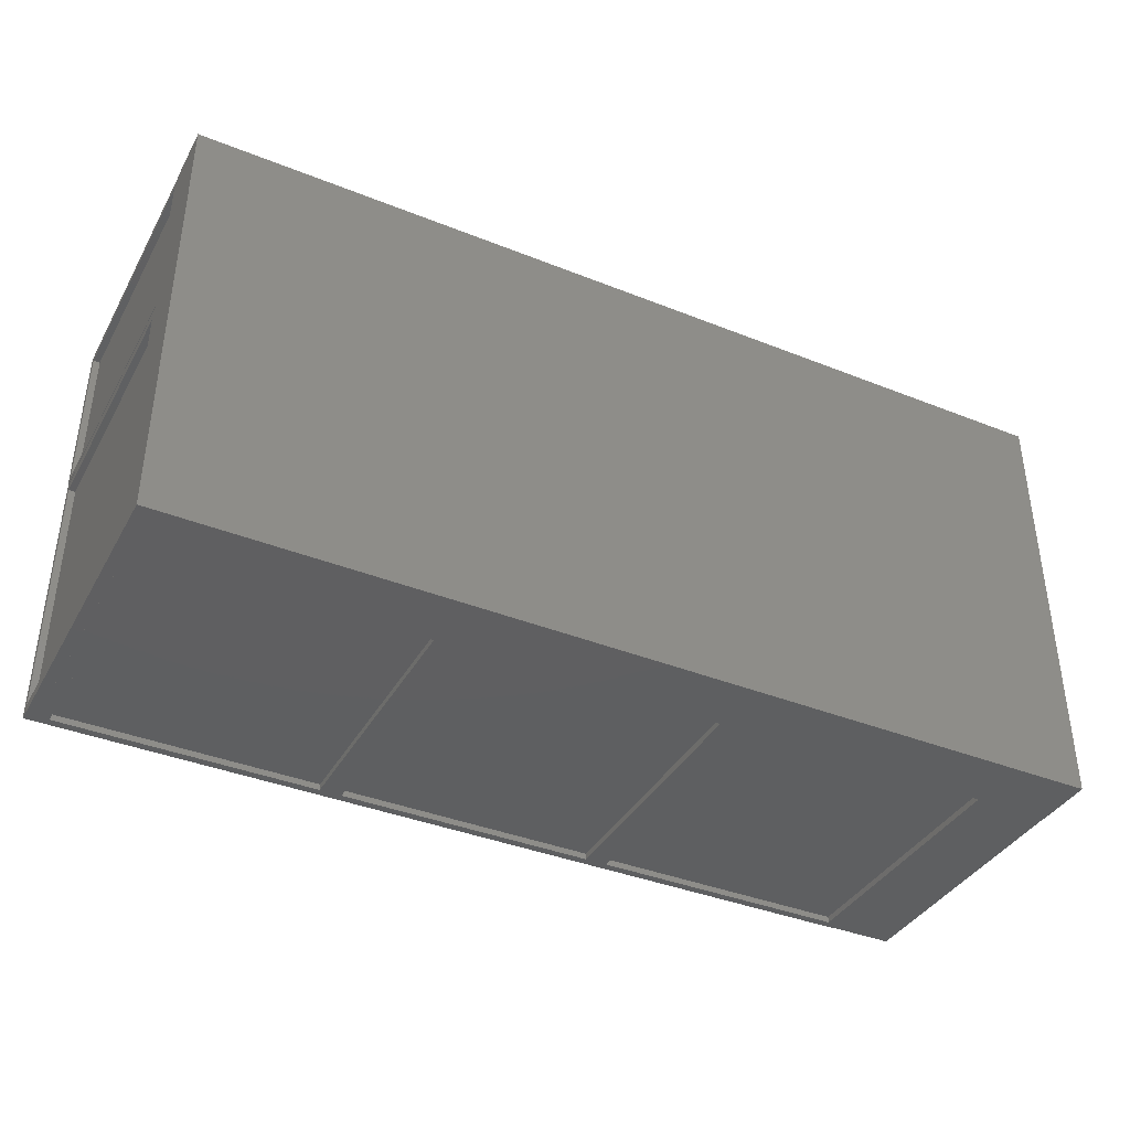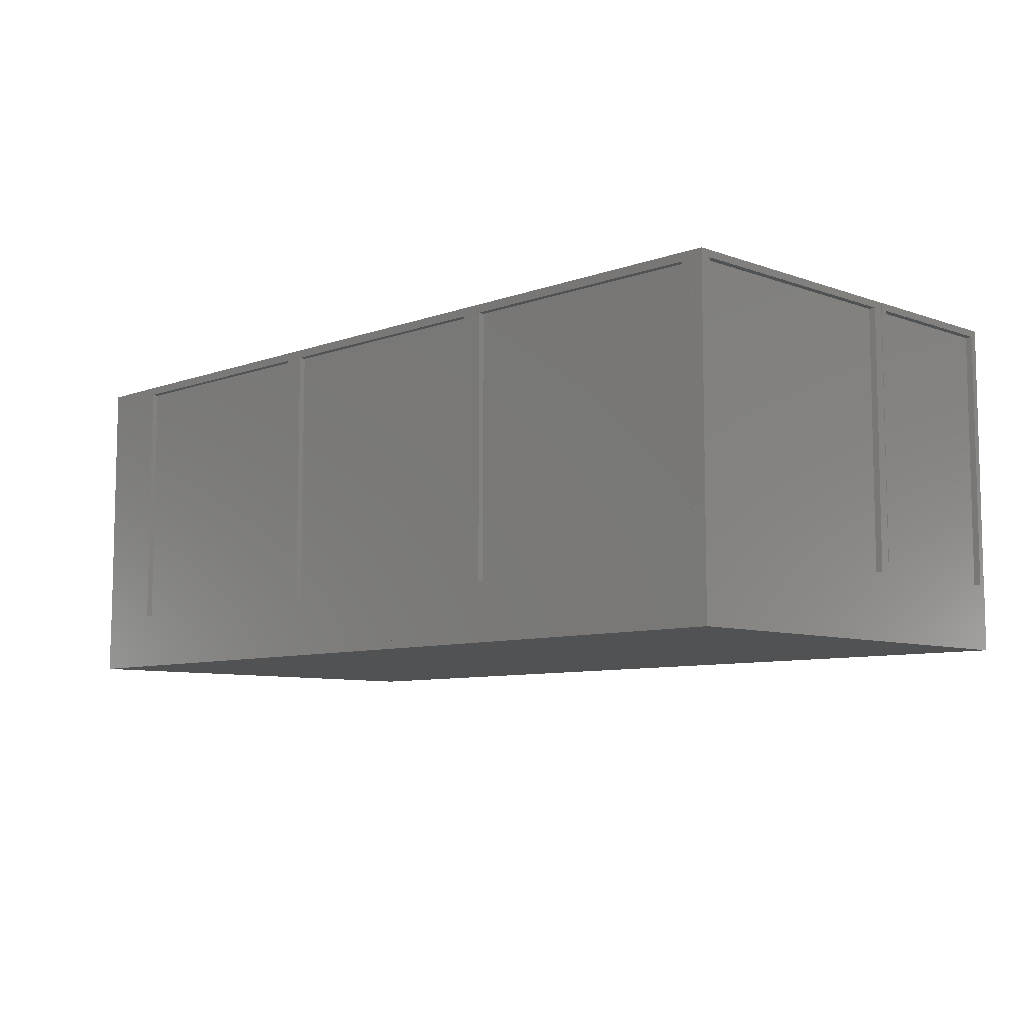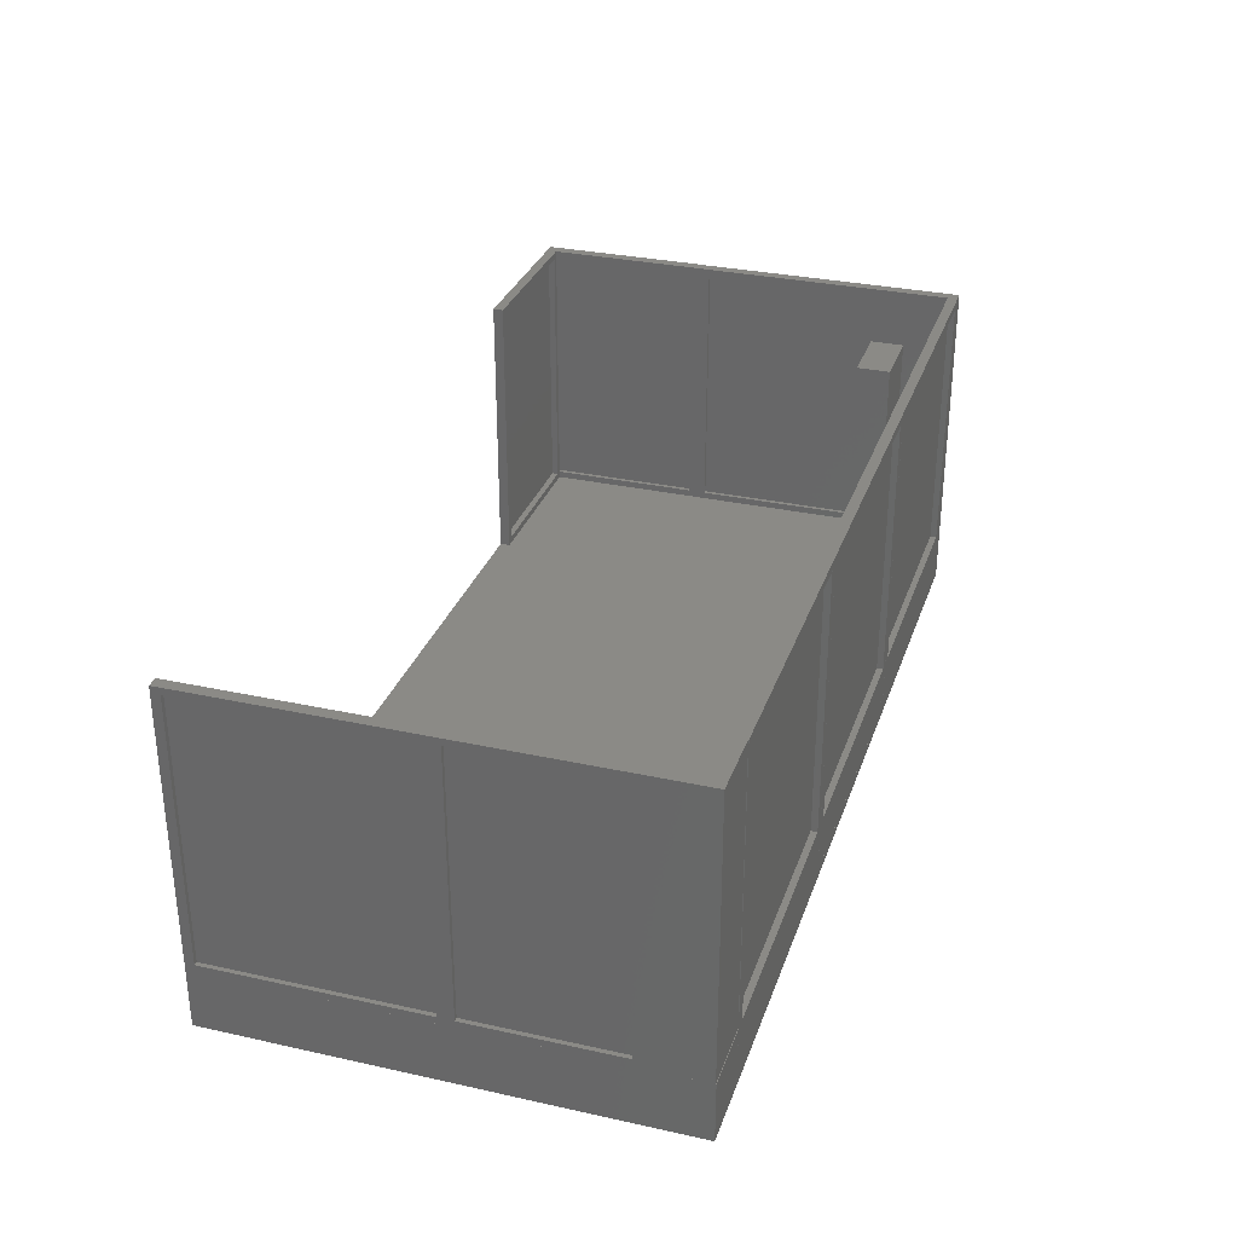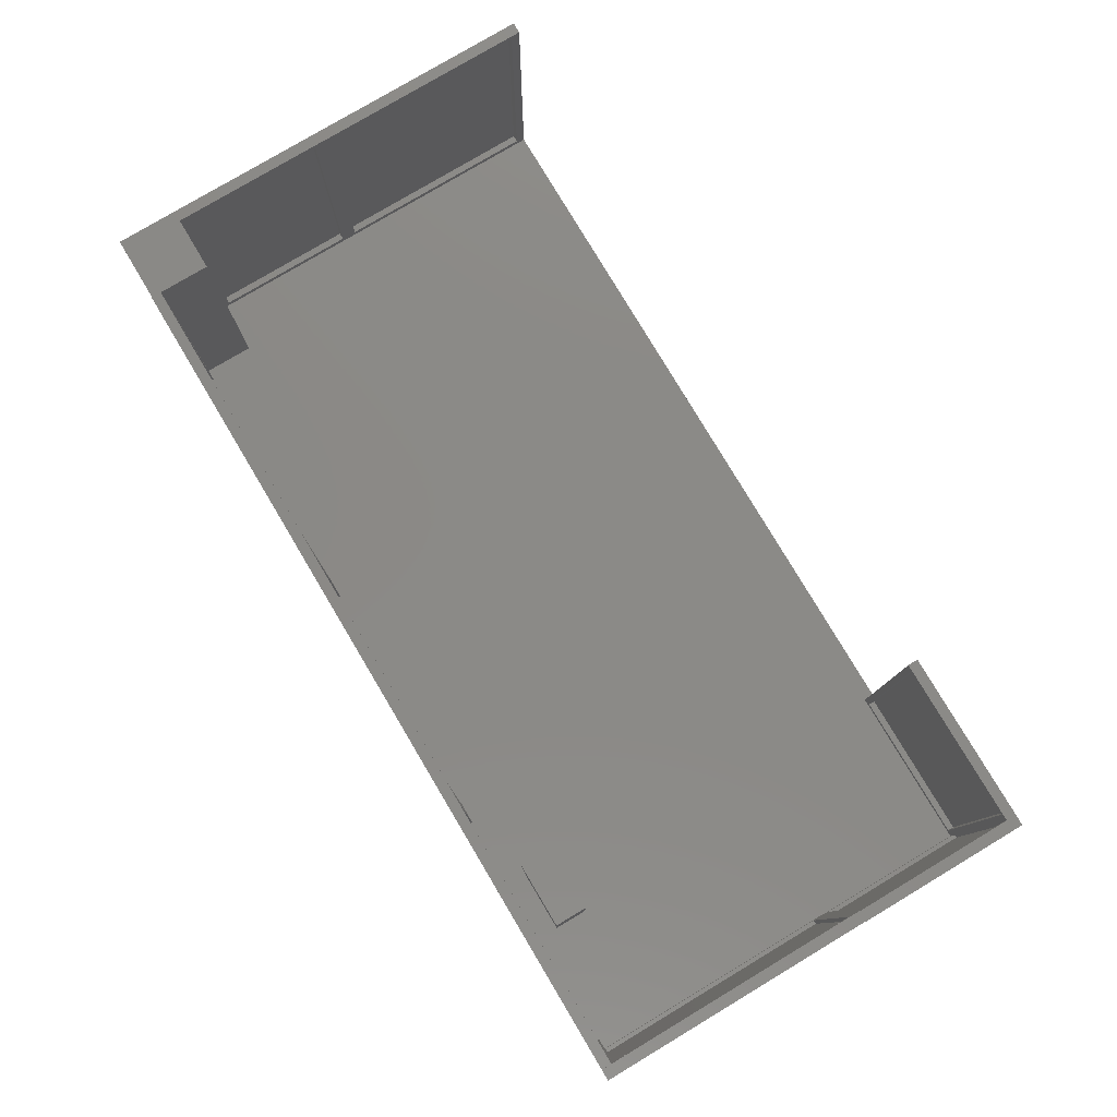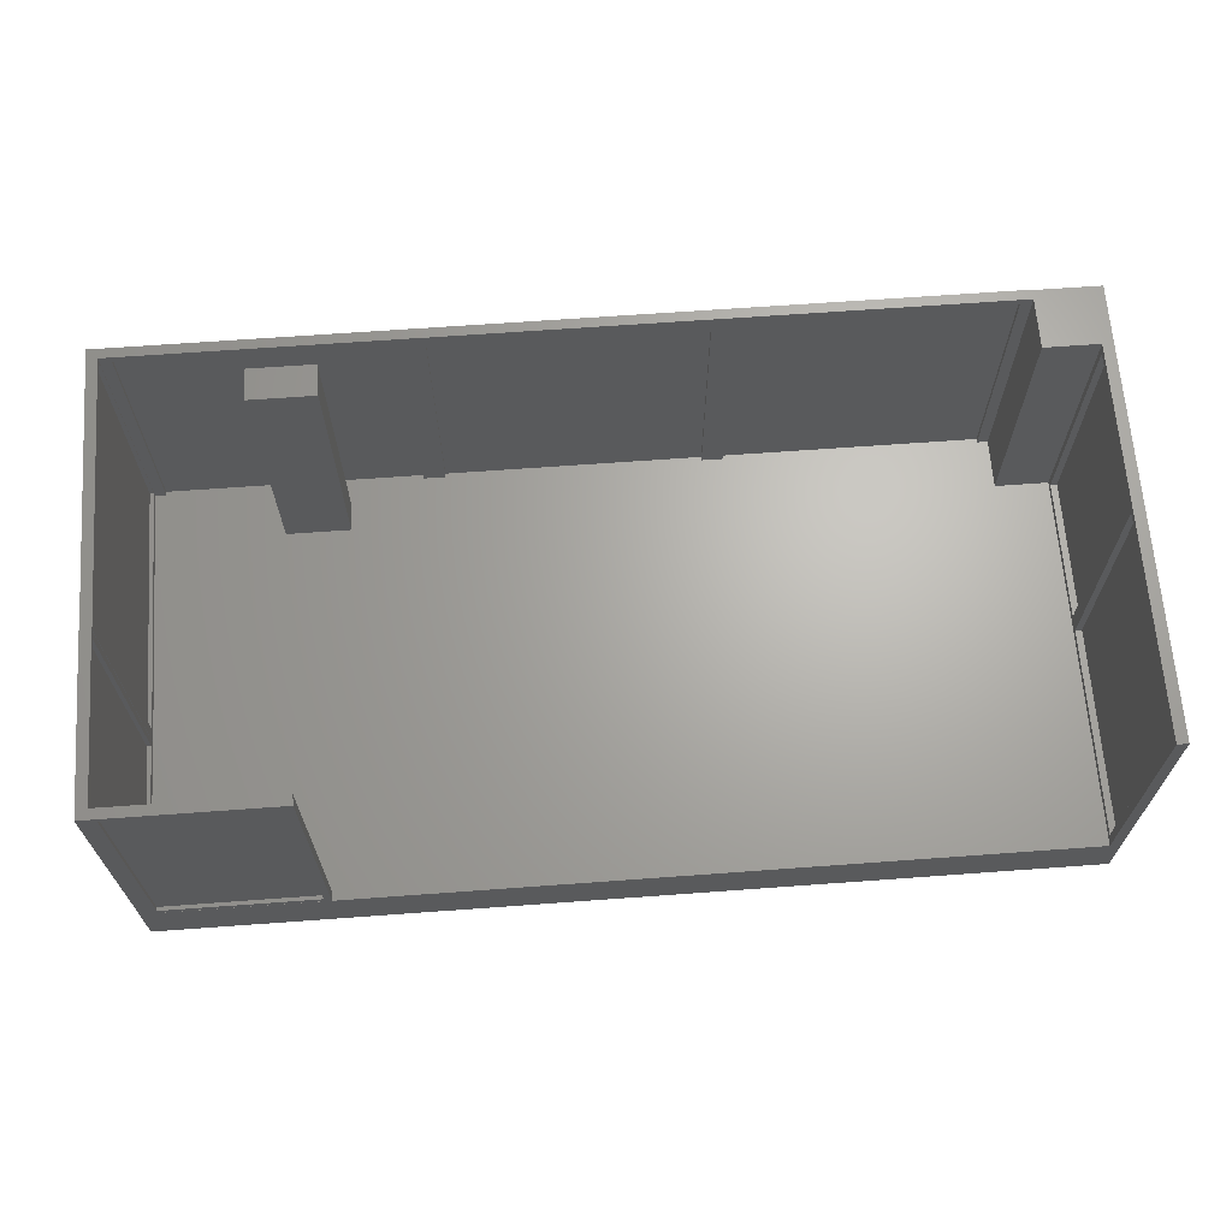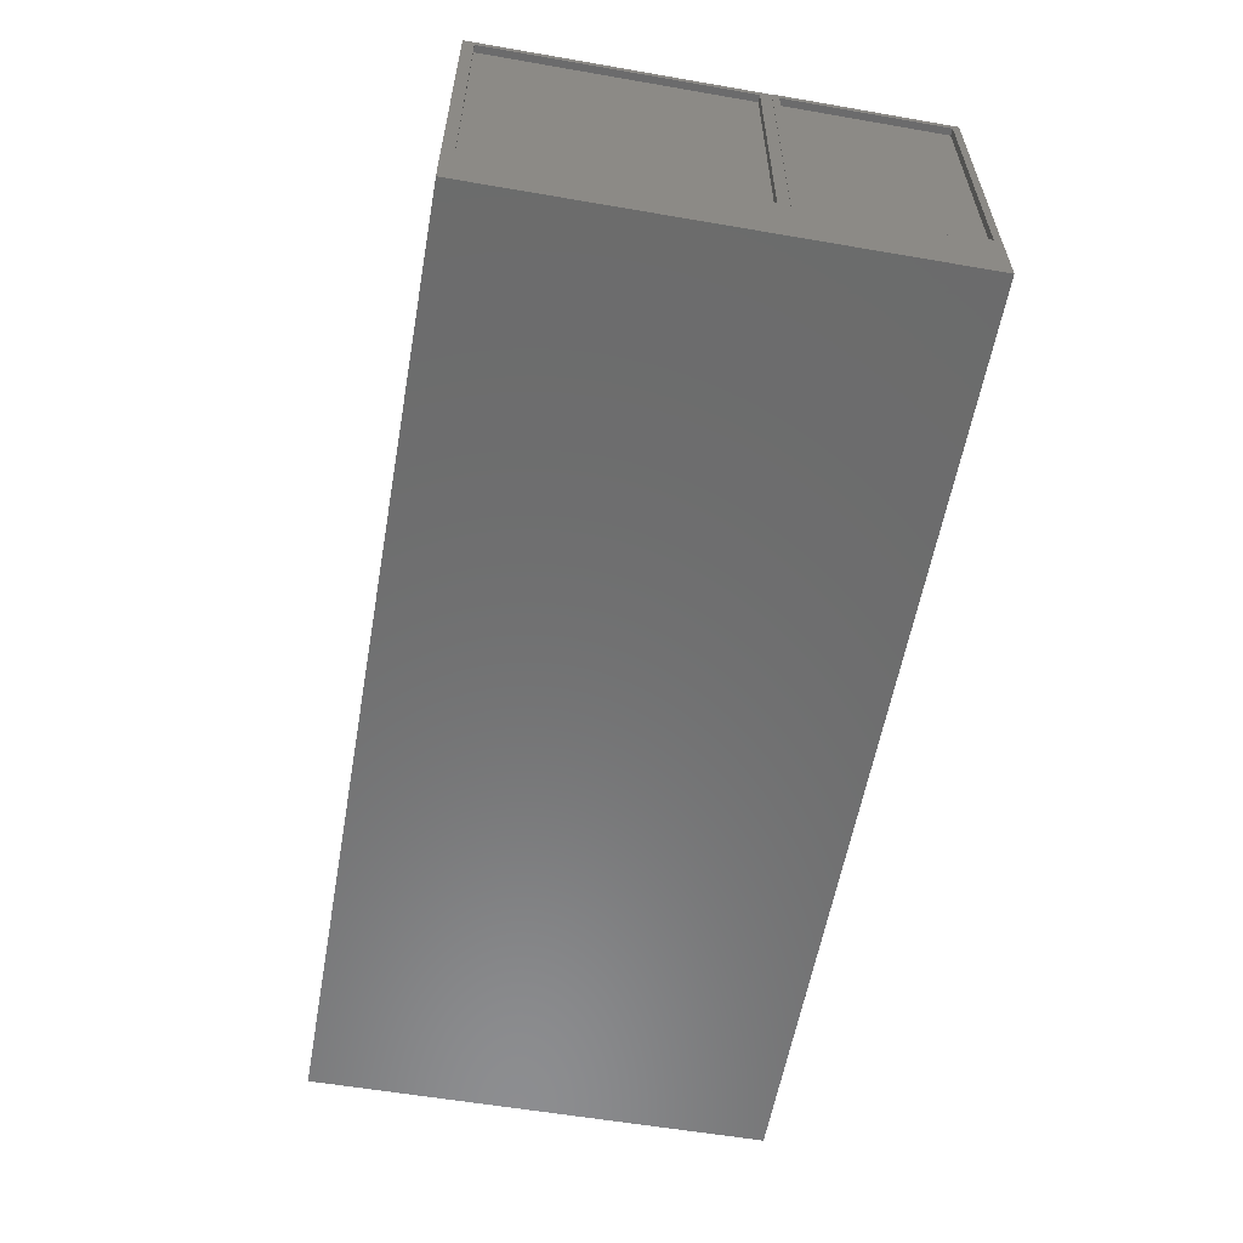
<metadata>
{"format":"stl","ext":"stl","renderer":"f3d","projection":"perspective","resolution":1024,"background":"white","views":[{"elev":-38.6,"azim":153.3,"up":"+Y"},{"elev":-8.0,"azim":45.3,"up":"+Z"},{"elev":31.0,"azim":-72.5,"up":"+Z"},{"elev":79.2,"azim":59.2,"up":"+Z"},{"elev":66.3,"azim":175.8,"up":"+Z"},{"elev":-58.3,"azim":79.9,"up":"+Z"}]}
</metadata>
<code>
# stl→obj: 184 verts, 376 faces
v -56.94 4091 4500
v -56.93 4008 4564
v -56.62 1967 4500
v -56.94 4091 7050
v -56.93 4008 6986
v -56.63 2051 6986
v -56.63 2051 4564
v -56.62 1967 7050
v -158.5 1967 4500
v -158.5 2051 4564
v -158.8 4091 4500
v -158.5 1967 7050
v -158.5 2051 6986
v -158.8 4008 6986
v -158.8 4008 4564
v -158.8 4091 7050
v -119.8 2051 6986
v -120.1 4008 4564
v -119.8 2051 4564
v -120.1 4008 6986
v 8346 3997 4502
v 8285 3997 4566
v 6778 3997 4502
v 8346 3997 7052
v 8285 3997 6988
v 6840 3997 6988
v 6840 3997 4566
v 6778 3997 7052
v 6778 4091 4502
v 6840 4091 4566
v 8346 4091 4502
v 6778 4091 7052
v 6840 4091 6988
v 8285 4091 6988
v 8285 4091 4566
v 8346 4091 7052
v 6840 4055 6988
v 8285 4055 4566
v 6840 4055 4566
v 8285 4055 6988
v 7127 513.1 4500
v 6516 213 4500
v 6516 513.1 4500
v 7127 213 4500
v 7127 513.1 7050
v 7127 213 7050
v 6516 513.1 7050
v 6516 213 7050
v -56.94 1967 4500
v -56.93 1910 4564
v -56.62 498.7 4500
v -56.94 1967 7050
v -56.93 1910 6986
v -56.63 556.3 6986
v -56.63 556.3 4564
v -56.62 498.7 7050
v -158.5 498.7 4500
v -158.5 556.3 4564
v -158.8 1967 4500
v -158.5 498.7 7050
v -158.5 556.3 6986
v -158.8 1910 6986
v -158.8 1910 4564
v -158.8 1967 7050
v -119.8 556.3 6986
v -120.1 1910 4564
v -119.8 556.3 4564
v -120.1 1910 6986
v 452.6 498.7 4500
v -158.8 -66.71 4500
v -158.8 498.7 4500
v 452.6 -66.71 4500
v 452.6 498.7 7050
v 452.6 -66.71 7050
v -158.8 498.7 7050
v -158.8 -66.71 7050
v 8448 4091 4500
v 8448 4029 4564
v 8450 2500 4500
v 8448 4091 7050
v 8448 4029 6986
v 8450 2562 6986
v 8450 2562 4564
v 8450 2500 7050
v 8349 2499 4500
v 8349 2562 4564
v 8346 4091 4500
v 8349 2499 7050
v 8349 2562 6986
v 8346 4029 6986
v 8346 4029 4564
v 8346 4091 7050
v 8387 2562 6986
v 8385 4029 4564
v 8387 2562 4564
v 8385 4029 6986
v 8447 2500 4500
v 8447 2399 4564
v 8450 -71.11 4500
v 8447 2500 7050
v 8447 2399 6986
v 8450 29.7 6986
v 8450 29.7 4564
v 8450 -71.11 7050
v 8349 -71.2 4500
v 8349 29.61 4564
v 8345 2499 4500
v 8349 -71.2 7050
v 8349 29.61 6986
v 8345 2399 6986
v 8345 2399 4564
v 8345 2499 7050
v 8387 29.65 6986
v 8384 2399 4564
v 8387 29.65 4564
v 8384 2399 6986
v 8451 -71.13 4500
v -158.8 -71.13 3950
v 8451 -71.13 3950
v -158.8 -71.13 4500
v 8451 4091 3950
v 8451 4091 4500
v -158.8 4091 3950
v 7125 4091 4500
v 7125 4091 3950
v 3084 -71.2 3950
v 2981 -71.21 4027
v 452.4 -71.49 3950
v 3084 -71.2 7050
v 2981 -71.21 6972
v 555.6 -71.48 6972
v 555.6 -71.48 4027
v 452.4 -71.49 7050
v 452.5 22.84 3950
v 555.7 22.85 4027
v 3085 23.14 3950
v 452.5 22.84 7050
v 555.7 22.85 6972
v 2981 23.13 6972
v 2981 23.13 4027
v 3085 23.14 7050
v 555.7 -12.99 6972
v 2981 -12.72 4027
v 555.7 -12.99 4027
v 2981 -12.72 6972
v 5717 -71.2 3950
v 5613 -71.21 4027
v 3084 -71.49 3950
v 5717 -71.2 7050
v 5613 -71.21 6972
v 3188 -71.48 6972
v 3188 -71.48 4027
v 3084 -71.49 7050
v 3085 22.84 3950
v 3188 22.85 4027
v 5717 23.14 3950
v 3085 22.84 7050
v 3188 22.85 6972
v 5613 23.13 6972
v 5613 23.13 4027
v 5717 23.14 7050
v 3188 -12.99 6972
v 5613 -12.72 4027
v 3188 -12.99 4027
v 5613 -12.72 6972
v 8349 -71.2 3950
v 8245 -71.21 4027
v 5717 -71.49 3950
v 8245 -71.21 6972
v 5820 -71.48 6972
v 5820 -71.48 4027
v 5717 -71.49 7050
v 5717 22.84 3950
v 5820 22.85 4027
v 8349 23.14 3950
v 5717 22.84 7050
v 5820 22.85 6972
v 8245 23.13 6972
v 8245 23.13 4027
v 8349 23.14 7050
v 5820 -12.99 6972
v 8245 -12.72 4027
v 5820 -12.99 4027
v 8245 -12.72 6972
f 1 2 3
f 2 1 4
f 2 4 5
f 5 4 6
f 3 7 8
f 7 3 2
f 8 7 6
f 8 6 4
f 9 10 11
f 10 9 12
f 10 12 13
f 13 12 14
f 11 15 16
f 15 11 10
f 16 15 14
f 16 14 12
f 16 1 11
f 1 16 4
f 1 9 11
f 9 1 3
f 3 12 9
f 12 3 8
f 12 4 16
f 4 12 8
f 17 18 19
f 18 17 20
f 2 20 18
f 20 2 5
f 19 2 18
f 2 19 7
f 6 19 17
f 19 6 7
f 5 17 20
f 17 5 6
f 20 13 14
f 13 20 17
f 18 14 15
f 14 18 20
f 10 18 15
f 18 10 19
f 17 10 13
f 10 17 19
f 21 22 23
f 22 21 24
f 22 24 25
f 25 24 26
f 23 27 28
f 27 23 22
f 28 27 26
f 28 26 24
f 29 30 31
f 30 29 32
f 30 32 33
f 33 32 34
f 31 35 36
f 35 31 30
f 36 35 34
f 36 34 32
f 36 21 31
f 21 36 24
f 21 29 31
f 29 21 23
f 23 32 29
f 32 23 28
f 32 24 36
f 24 32 28
f 37 38 39
f 38 37 40
f 22 40 38
f 40 22 25
f 39 22 38
f 22 39 27
f 26 39 37
f 39 26 27
f 25 37 40
f 37 25 26
f 40 33 34
f 33 40 37
f 38 34 35
f 34 38 40
f 30 38 35
f 38 30 39
f 37 30 33
f 30 37 39
f 41 42 43
f 42 41 44
f 44 45 46
f 45 44 41
f 47 41 43
f 41 47 45
f 46 47 48
f 47 46 45
f 47 42 48
f 42 47 43
f 46 42 44
f 42 46 48
f 49 50 51
f 50 49 52
f 50 52 53
f 53 52 54
f 51 55 56
f 55 51 50
f 56 55 54
f 56 54 52
f 57 58 59
f 58 57 60
f 58 60 61
f 61 60 62
f 59 63 64
f 63 59 58
f 64 63 62
f 64 62 60
f 64 49 59
f 49 64 52
f 49 57 59
f 57 49 51
f 51 60 57
f 60 51 56
f 60 52 64
f 52 60 56
f 65 66 67
f 66 65 68
f 50 68 66
f 68 50 53
f 67 50 66
f 50 67 55
f 54 67 65
f 67 54 55
f 53 65 68
f 65 53 54
f 68 61 62
f 61 68 65
f 66 62 63
f 62 66 68
f 58 66 63
f 66 58 67
f 65 58 61
f 58 65 67
f 69 70 71
f 70 69 72
f 72 73 74
f 73 72 69
f 75 69 71
f 69 75 73
f 74 75 76
f 75 74 73
f 75 70 76
f 70 75 71
f 74 70 72
f 70 74 76
f 77 78 79
f 78 77 80
f 78 80 81
f 81 80 82
f 79 83 84
f 83 79 78
f 84 83 82
f 84 82 80
f 85 86 87
f 86 85 88
f 86 88 89
f 89 88 90
f 87 91 92
f 91 87 86
f 92 91 90
f 92 90 88
f 92 77 87
f 77 92 80
f 77 85 87
f 85 77 79
f 79 88 85
f 88 79 84
f 88 80 92
f 80 88 84
f 93 94 95
f 94 93 96
f 78 96 94
f 96 78 81
f 95 78 94
f 78 95 83
f 82 95 93
f 95 82 83
f 81 93 96
f 93 81 82
f 96 89 90
f 89 96 93
f 94 90 91
f 90 94 96
f 86 94 91
f 94 86 95
f 93 86 89
f 86 93 95
f 97 98 99
f 98 97 100
f 98 100 101
f 101 100 102
f 99 103 104
f 103 99 98
f 104 103 102
f 104 102 100
f 105 106 107
f 106 105 108
f 106 108 109
f 109 108 110
f 107 111 112
f 111 107 106
f 112 111 110
f 112 110 108
f 112 97 107
f 97 112 100
f 97 105 107
f 105 97 99
f 99 108 105
f 108 99 104
f 108 100 112
f 100 108 104
f 113 114 115
f 114 113 116
f 98 116 114
f 116 98 101
f 115 98 114
f 98 115 103
f 102 115 113
f 115 102 103
f 101 113 116
f 113 101 102
f 116 109 110
f 109 116 113
f 114 110 111
f 110 114 116
f 106 114 111
f 114 106 115
f 113 106 109
f 106 113 115
f 117 118 119
f 118 117 120
f 121 117 119
f 117 121 122
f 123 124 125
f 124 123 11
f 120 123 118
f 123 120 11
f 125 118 123
f 118 125 119
f 119 125 121
f 117 11 120
f 11 117 124
f 124 117 122
f 125 122 121
f 122 125 124
f 126 127 128
f 127 126 129
f 127 129 130
f 130 129 131
f 128 132 133
f 132 128 127
f 133 132 131
f 133 131 129
f 134 135 136
f 135 134 137
f 135 137 138
f 138 137 139
f 136 140 141
f 140 136 135
f 141 140 139
f 141 139 137
f 141 126 136
f 126 141 129
f 126 134 136
f 134 126 128
f 128 137 134
f 137 128 133
f 137 129 141
f 129 137 133
f 142 143 144
f 143 142 145
f 127 145 143
f 145 127 130
f 144 127 143
f 127 144 132
f 131 144 142
f 144 131 132
f 130 142 145
f 142 130 131
f 145 138 139
f 138 145 142
f 143 139 140
f 139 143 145
f 135 143 140
f 143 135 144
f 142 135 138
f 135 142 144
f 146 147 148
f 147 146 149
f 147 149 150
f 150 149 151
f 148 152 153
f 152 148 147
f 153 152 151
f 153 151 149
f 154 155 156
f 155 154 157
f 155 157 158
f 158 157 159
f 156 160 161
f 160 156 155
f 161 160 159
f 161 159 157
f 161 146 156
f 146 161 149
f 146 154 156
f 154 146 148
f 148 157 154
f 157 148 153
f 157 149 161
f 149 157 153
f 162 163 164
f 163 162 165
f 147 165 163
f 165 147 150
f 164 147 163
f 147 164 152
f 151 164 162
f 164 151 152
f 150 162 165
f 162 150 151
f 165 158 159
f 158 165 162
f 163 159 160
f 159 163 165
f 155 163 160
f 163 155 164
f 162 155 158
f 155 162 164
f 166 167 168
f 167 166 108
f 167 108 169
f 169 108 170
f 168 171 172
f 171 168 167
f 172 171 170
f 172 170 108
f 173 174 175
f 174 173 176
f 174 176 177
f 177 176 178
f 175 179 180
f 179 175 174
f 180 179 178
f 180 178 176
f 180 166 175
f 166 180 108
f 166 173 175
f 173 166 168
f 168 176 173
f 176 168 172
f 176 108 180
f 108 176 172
f 181 182 183
f 182 181 184
f 167 184 182
f 184 167 169
f 183 167 182
f 167 183 171
f 170 183 181
f 183 170 171
f 169 181 184
f 181 169 170
f 184 177 178
f 177 184 181
f 182 178 179
f 178 182 184
f 174 182 179
f 182 174 183
f 181 174 177
f 174 181 183

</code>
